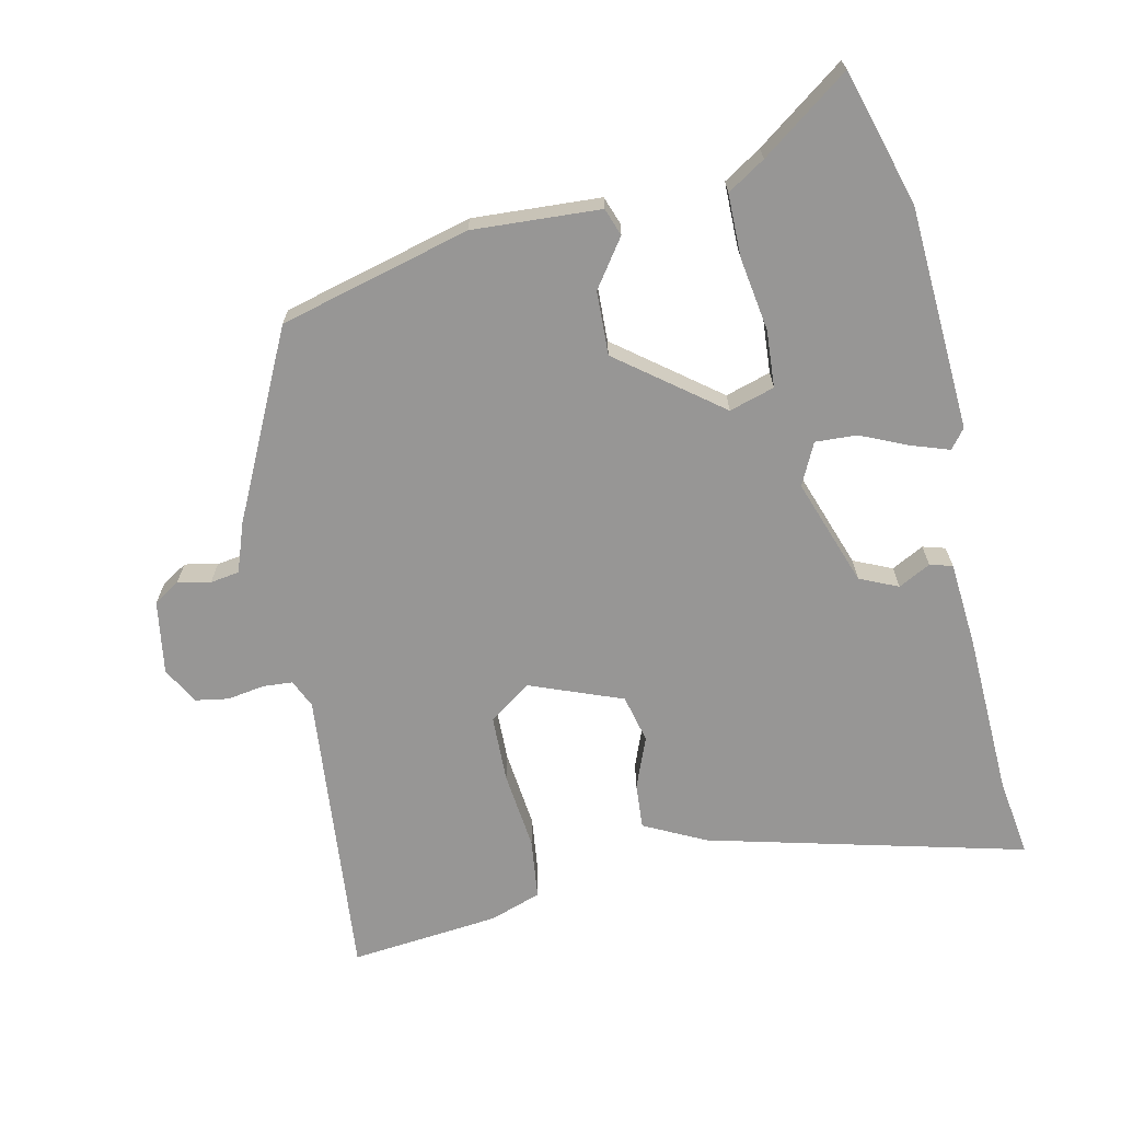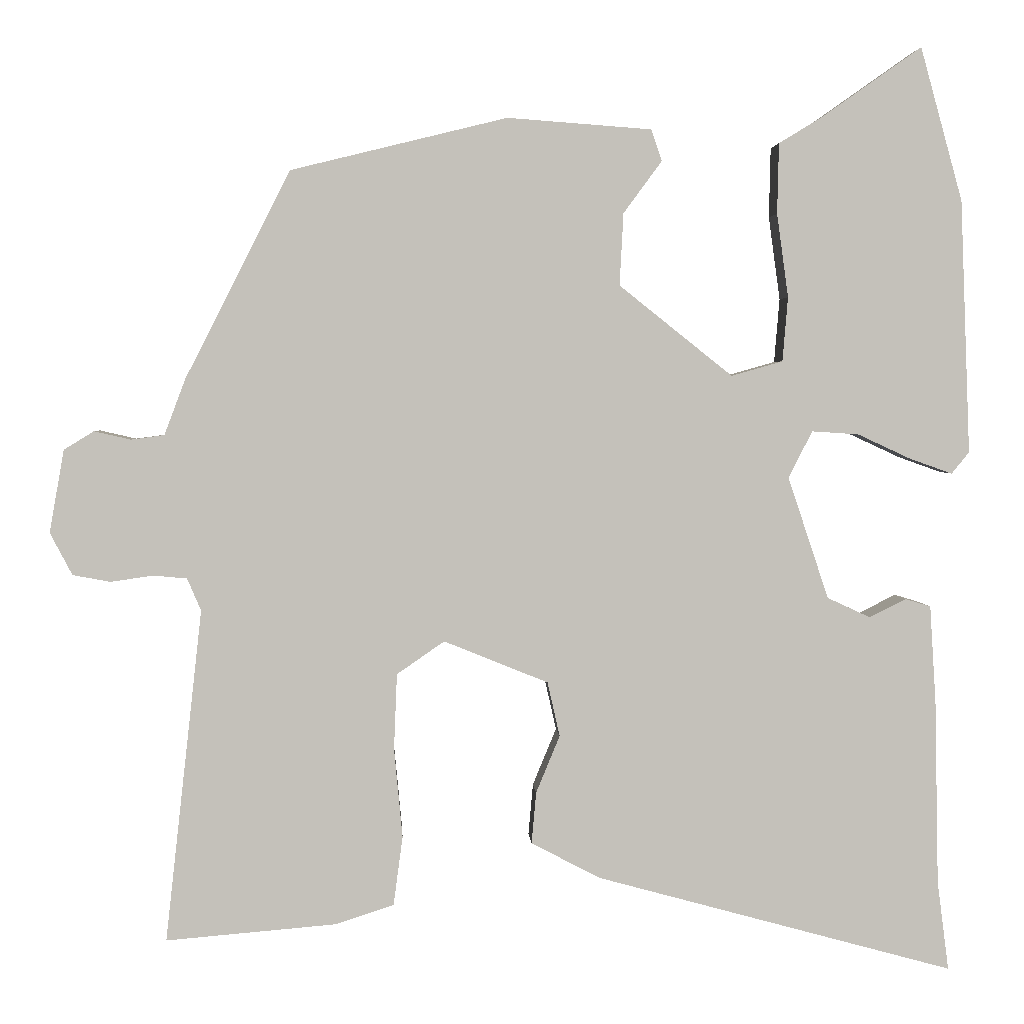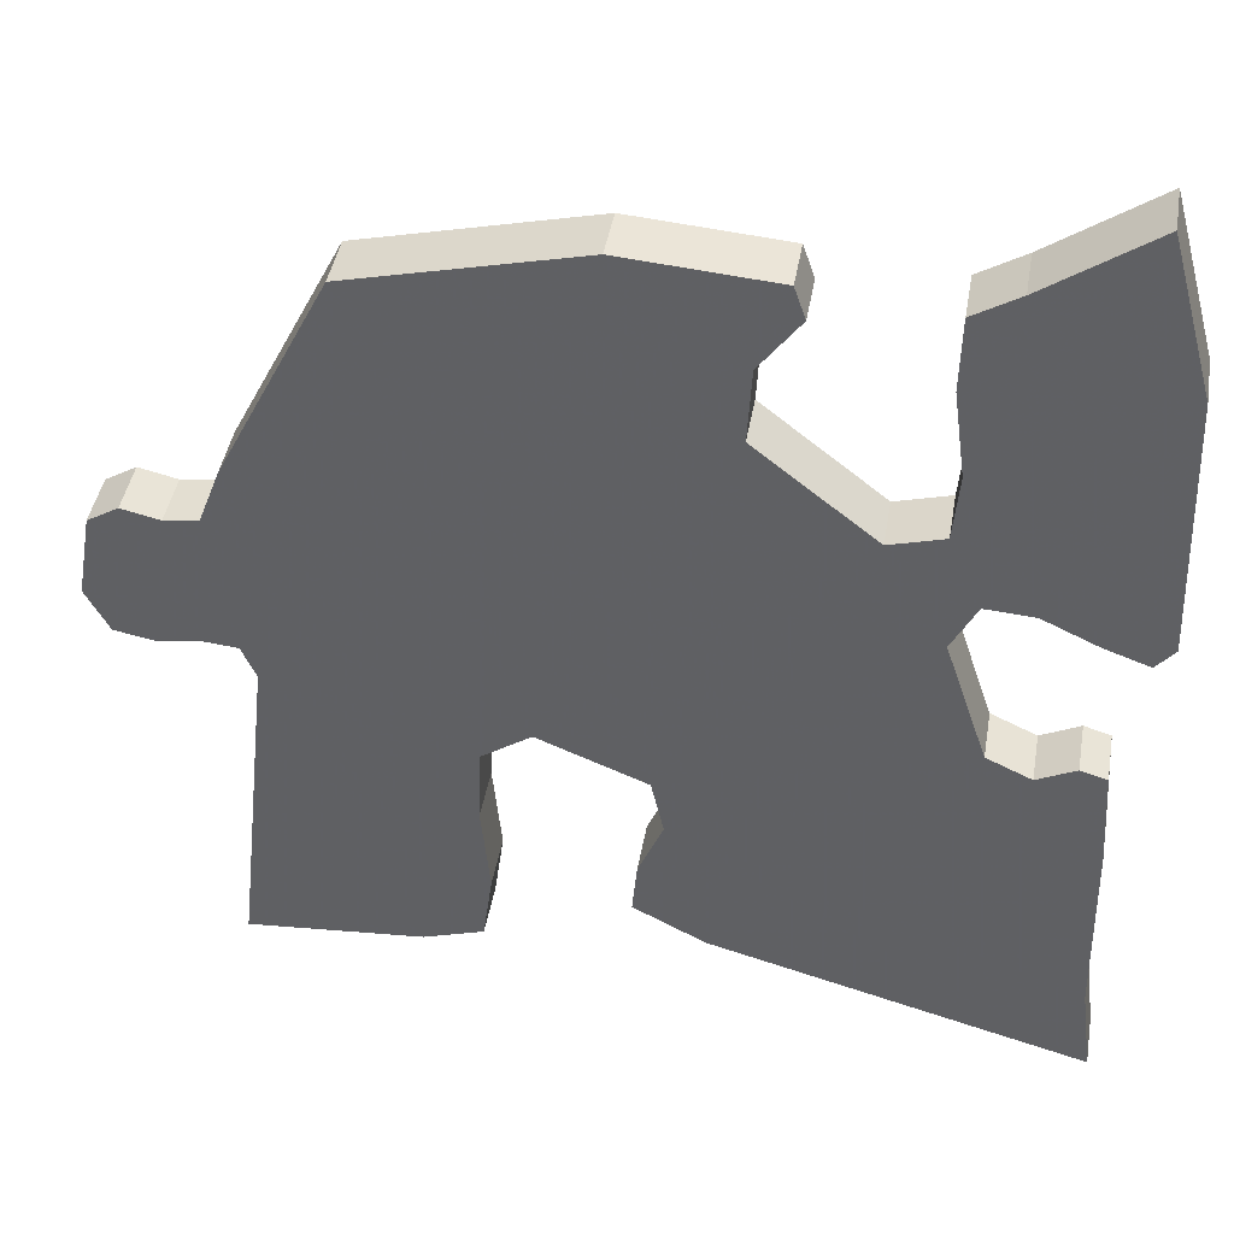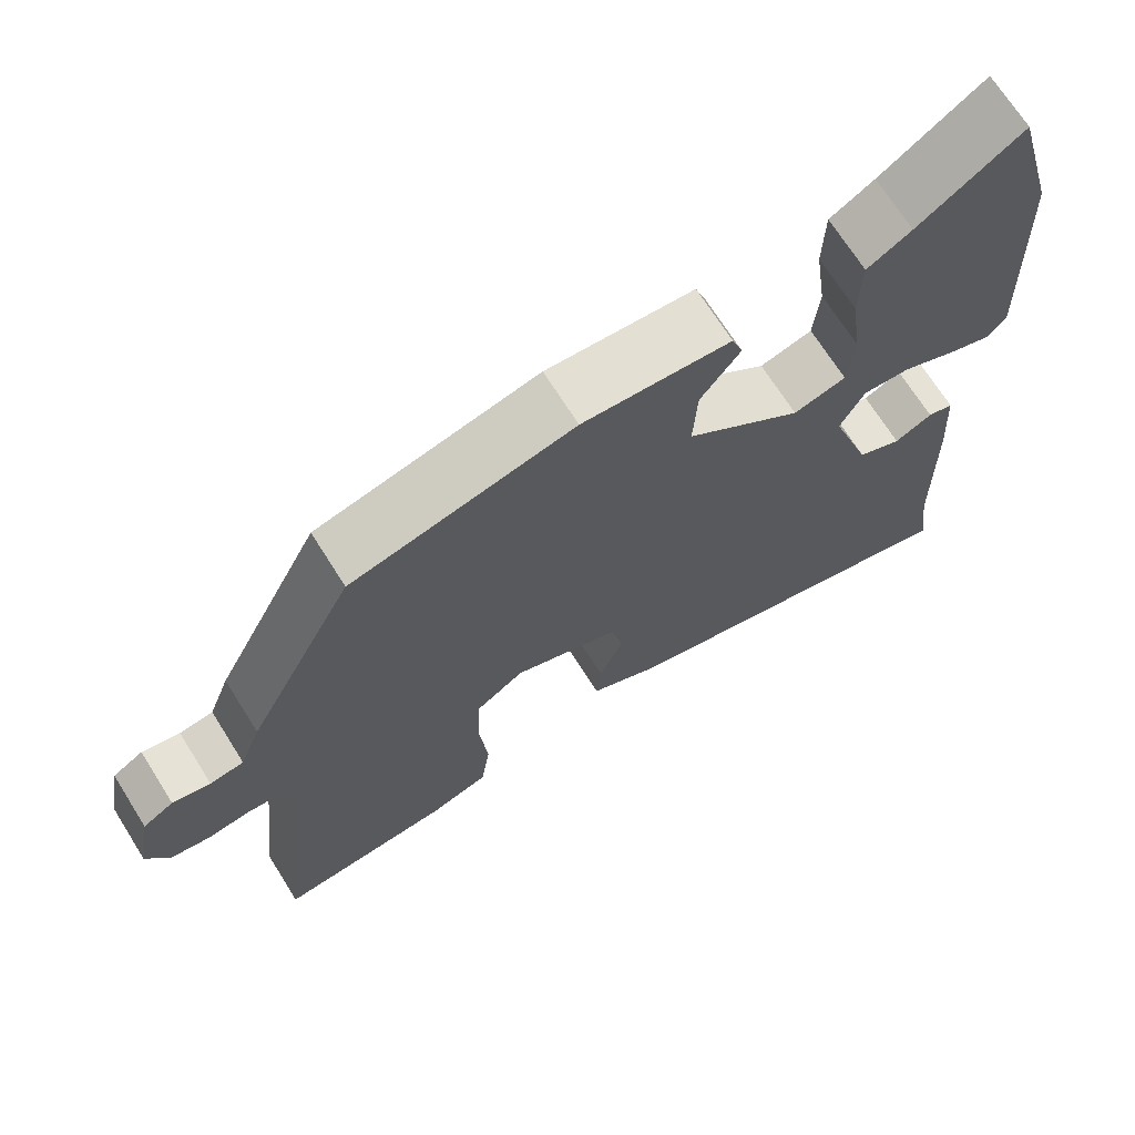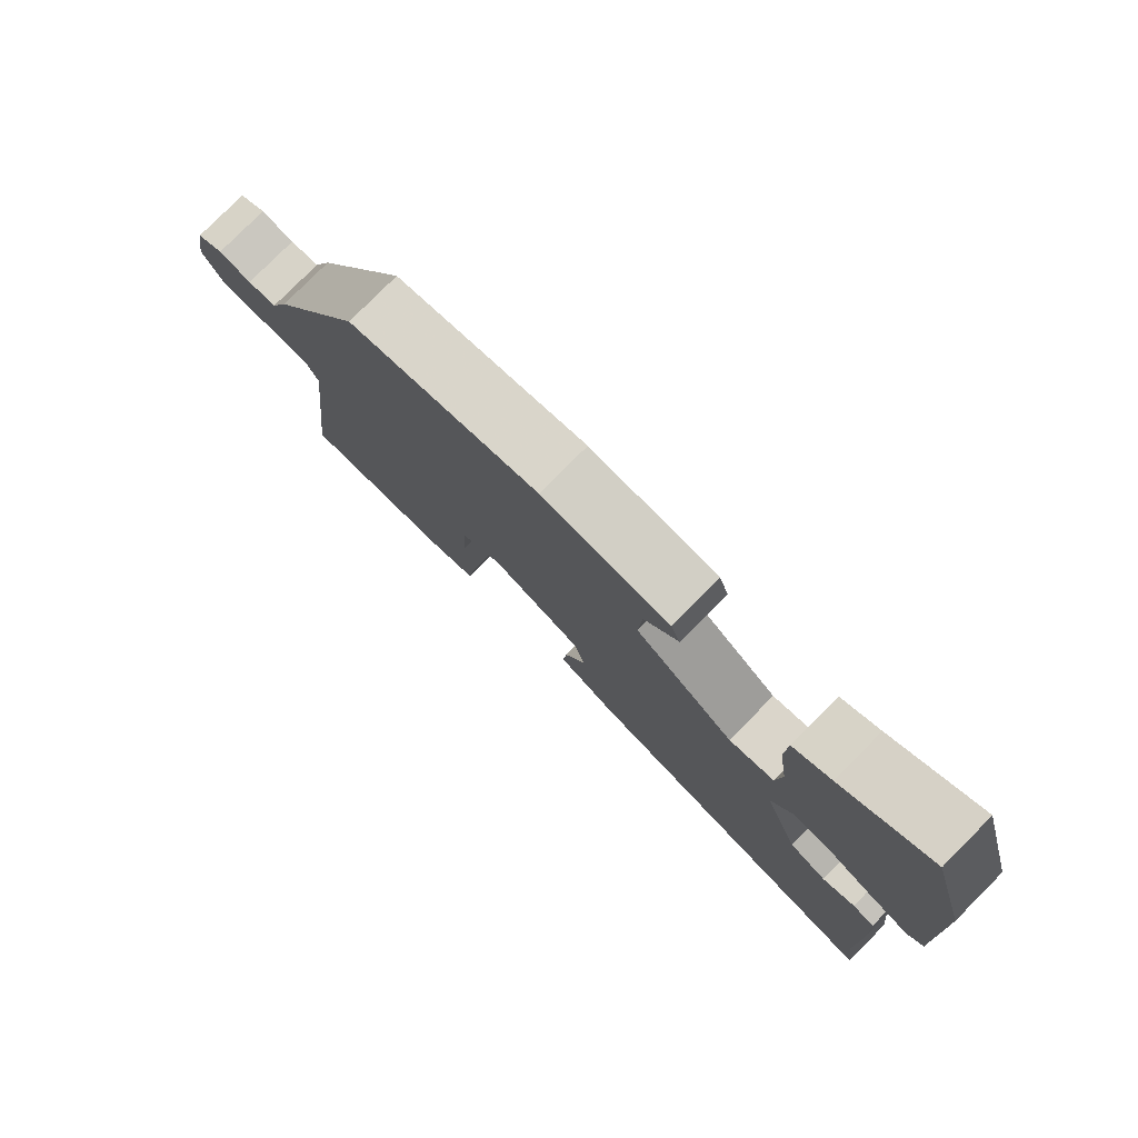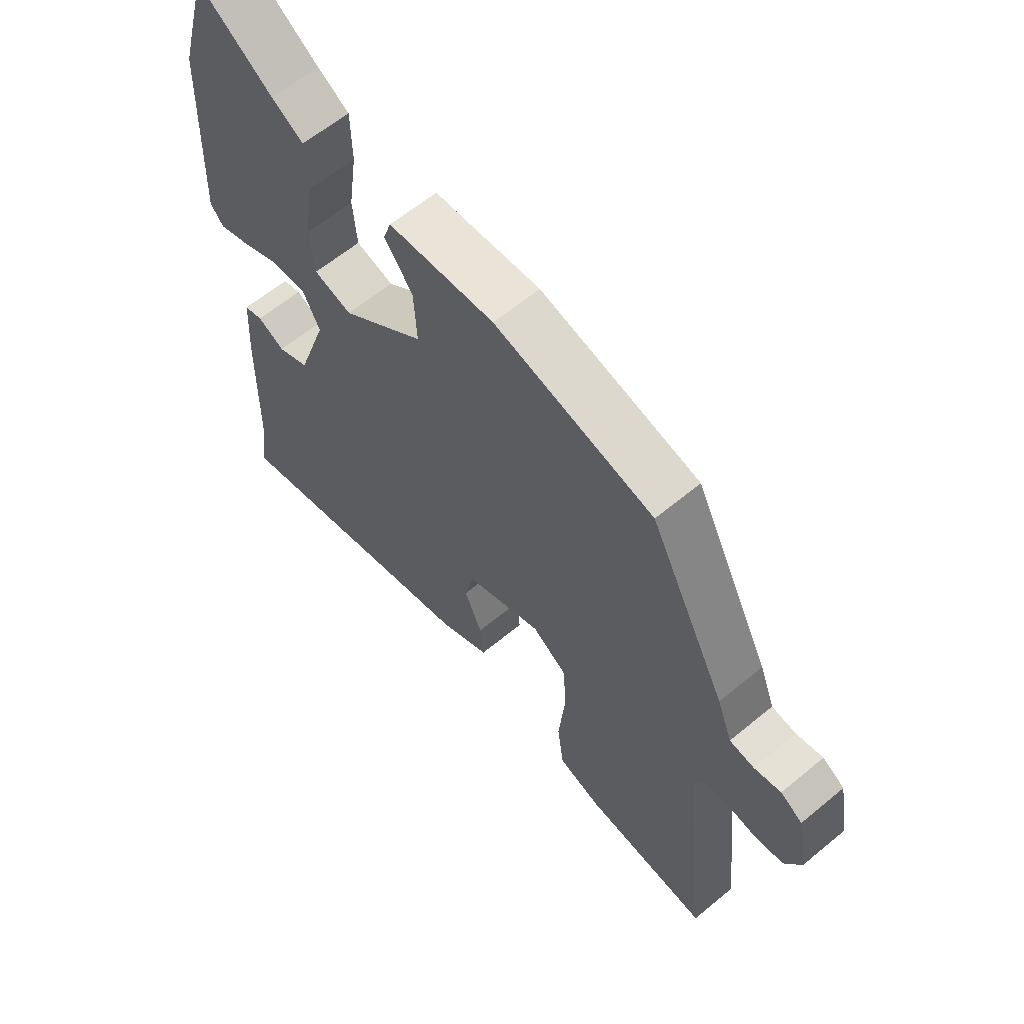
<metadata>
{"format":"obj","ext":"obj","renderer":"f3d","projection":"perspective","resolution":1024,"background":"white","views":[{"elev":-68.0,"azim":13.3,"up":"+Y"},{"elev":2.8,"azim":-3.0,"up":"+Z"},{"elev":43.1,"azim":9.8,"up":"+Z"},{"elev":69.9,"azim":-32.2,"up":"+Z"},{"elev":79.4,"azim":44.9,"up":"+Z"},{"elev":62.1,"azim":-130.1,"up":"+Z"}]}
</metadata>
<code>
v 0.498 0.07 -0.483
v 0.513 0.07 -0.6
v 0.046 0.07 -0.473
v -0.044 0.07 -0.426
v -0.038 0.07 -0.359
v -0.007 0.07 -0.284
v -0.023 0.07 -0.213
v -0.159 0.07 -0.158
v -0.221 0.07 -0.201
v -0.225 0.07 -0.3
v -0.214 0.07 -0.416
v -0.226 0.07 -0.506
v -0.302 0.07 -0.531
v -0.524 0.07 -0.55
v -0.476 0.07 -0.116
v -0.494 0.07 -0.074
v -0.538 0.07 -0.07
v -0.593 0.07 -0.078
v -0.642 0.07 -0.069
v -0.671 0.07 -0.014
v -0.652 0.07 0.094
v -0.613 0.07 0.118
v -0.565 0.07 0.107
v -0.522 0.07 0.113
v -0.495 0.07 0.185
v -0.358 0.07 0.456
v -0.076 0.07 0.525
v 0.112 0.07 0.511
v 0.126 0.07 0.47
v 0.076 0.07 0.402
v 0.071 0.07 0.308
v 0.219 0.07 0.19
v 0.286 0.07 0.209
v 0.293 0.07 0.293
v 0.278 0.07 0.402
v 0.28 0.07 0.494
v 0.336 0.07 0.528
v 0.467 0.07 0.62
v 0.522 0.07 0.42
v 0.535 0.07 0.089
v 0.512 0.07 0.061
v 0.456 0.07 0.081
v 0.387 0.07 0.113
v 0.326 0.07 0.117
v 0.295 0.07 0.056
v 0.348 0.07 -0.103
v 0.404 0.07 -0.129
v 0.452 0.07 -0.105
v 0.485 0.07 -0.115
v 0.493 0.07 -0.242
v 0.498 0 -0.483
v 0.513 0 -0.6
v 0.046 0 -0.473
v -0.044 0 -0.426
v -0.038 0 -0.359
v -0.007 0 -0.284
v -0.023 0 -0.213
v -0.159 0 -0.158
v -0.221 0 -0.201
v -0.225 0 -0.3
v -0.214 0 -0.416
v -0.226 0 -0.506
v -0.302 0 -0.531
v -0.524 0 -0.55
v -0.476 0 -0.116
v -0.494 0 -0.074
v -0.538 0 -0.07
v -0.593 0 -0.078
v -0.642 0 -0.069
v -0.671 0 -0.014
v -0.652 0 0.094
v -0.613 0 0.118
v -0.565 0 0.107
v -0.522 0 0.113
v -0.495 0 0.185
v -0.358 0 0.456
v -0.076 0 0.525
v 0.112 0 0.511
v 0.126 0 0.47
v 0.076 0 0.402
v 0.071 0 0.308
v 0.219 0 0.19
v 0.286 0 0.209
v 0.293 0 0.293
v 0.278 0 0.402
v 0.28 0 0.494
v 0.336 0 0.528
v 0.467 0 0.62
v 0.522 0 0.42
v 0.535 0 0.089
v 0.512 0 0.061
v 0.456 0 0.081
v 0.387 0 0.113
v 0.326 0 0.117
v 0.295 0 0.056
v 0.348 0 -0.103
v 0.404 0 -0.129
v 0.452 0 -0.105
v 0.485 0 -0.115
v 0.493 0 -0.242
f 49 50 1
f 48 49 1
f 47 48 1
f 4 5 6
f 3 4 6
f 2 3 6
f 1 2 6
f 47 1 6
f 46 47 6
f 45 46 6 7
f 44 45 7 8
f 41 42 43
f 40 41 43
f 39 40 43
f 38 39 43
f 37 38 43
f 37 43 44
f 36 37 44
f 35 36 44
f 34 35 44
f 33 34 44
f 32 33 44 8
f 28 29 30
f 27 28 30
f 26 27 30
f 25 26 30
f 24 25 30
f 24 30 31
f 21 22 23
f 20 21 23
f 19 20 23
f 18 19 23
f 17 18 23
f 16 17 23 24
f 32 8 9
f 31 32 9
f 24 31 9
f 16 24 9
f 15 16 9
f 13 14 15
f 12 13 15
f 11 12 15
f 10 11 15
f 9 10 15
f 51 100 99
f 51 99 98
f 51 98 97
f 56 55 54
f 56 54 53
f 56 53 52
f 56 52 51
f 56 51 97
f 56 97 96
f 57 56 96 95
f 58 57 95 94
f 93 92 91
f 93 91 90
f 93 90 89
f 93 89 88
f 93 88 87
f 94 93 87
f 94 87 86
f 94 86 85
f 94 85 84
f 94 84 83
f 58 94 83 82
f 80 79 78
f 80 78 77
f 80 77 76
f 80 76 75
f 80 75 74
f 81 80 74
f 73 72 71
f 73 71 70
f 73 70 69
f 73 69 68
f 73 68 67
f 74 73 67 66
f 59 58 82
f 59 82 81
f 59 81 74
f 59 74 66
f 59 66 65
f 65 64 63
f 65 63 62
f 65 62 61
f 65 61 60
f 65 60 59
f 1 51 52 2
f 2 52 53 3
f 3 53 54 4
f 4 54 55 5
f 5 55 56 6
f 6 56 57 7
f 7 57 58 8
f 8 58 59 9
f 9 59 60 10
f 10 60 61 11
f 11 61 62 12
f 12 62 63 13
f 13 63 64 14
f 14 64 65 15
f 15 65 66 16
f 16 66 67 17
f 17 67 68 18
f 18 68 69 19
f 19 69 70 20
f 20 70 71 21
f 21 71 72 22
f 22 72 73 23
f 23 73 74 24
f 24 74 75 25
f 25 75 76 26
f 26 76 77 27
f 27 77 78 28
f 28 78 79 29
f 29 79 80 30
f 30 80 81 31
f 31 81 82 32
f 32 82 83 33
f 33 83 84 34
f 34 84 85 35
f 35 85 86 36
f 36 86 87 37
f 37 87 88 38
f 38 88 89 39
f 39 89 90 40
f 40 90 91 41
f 41 91 92 42
f 42 92 93 43
f 43 93 94 44
f 44 94 95 45
f 45 95 96 46
f 46 96 97 47
f 47 97 98 48
f 48 98 99 49
f 49 99 100 50
f 50 100 51 1

</code>
